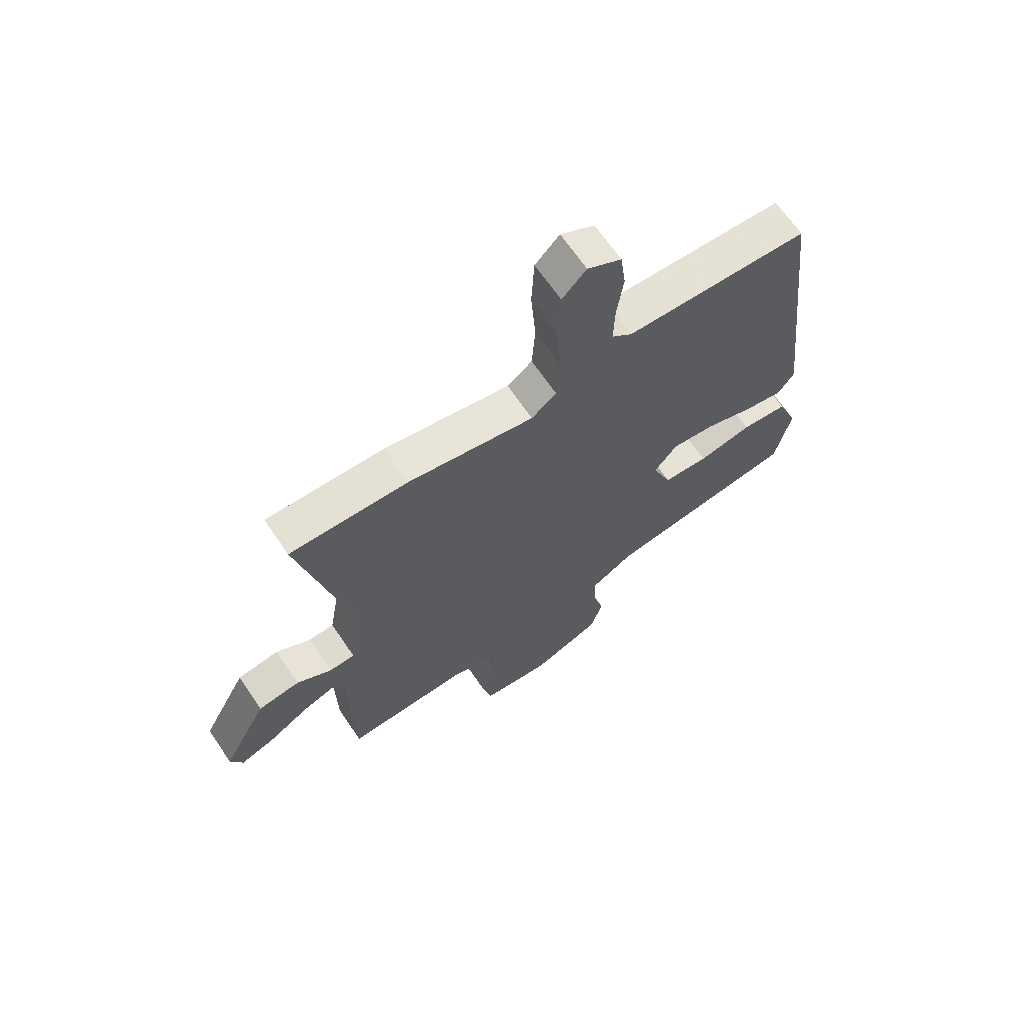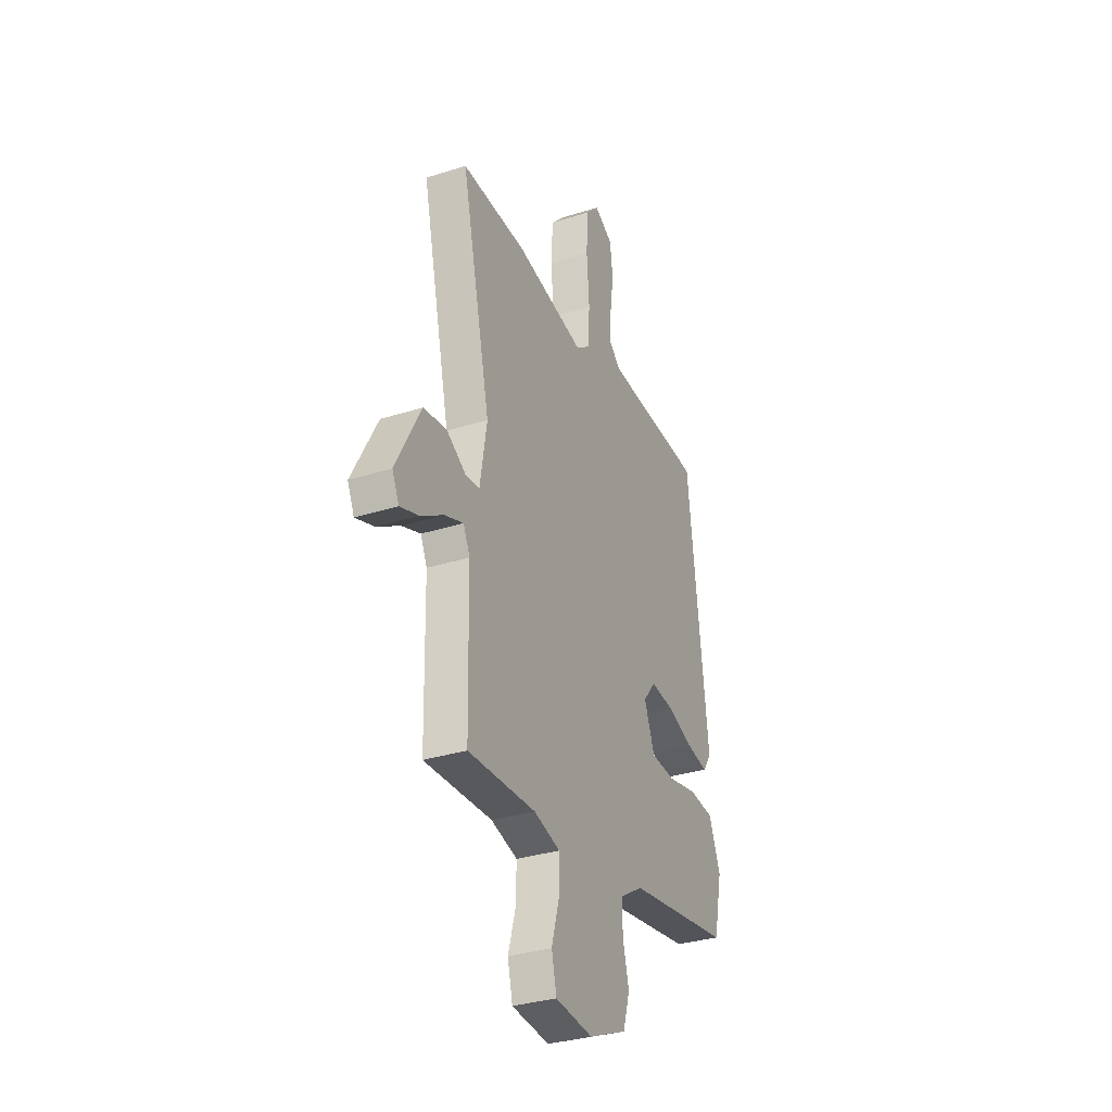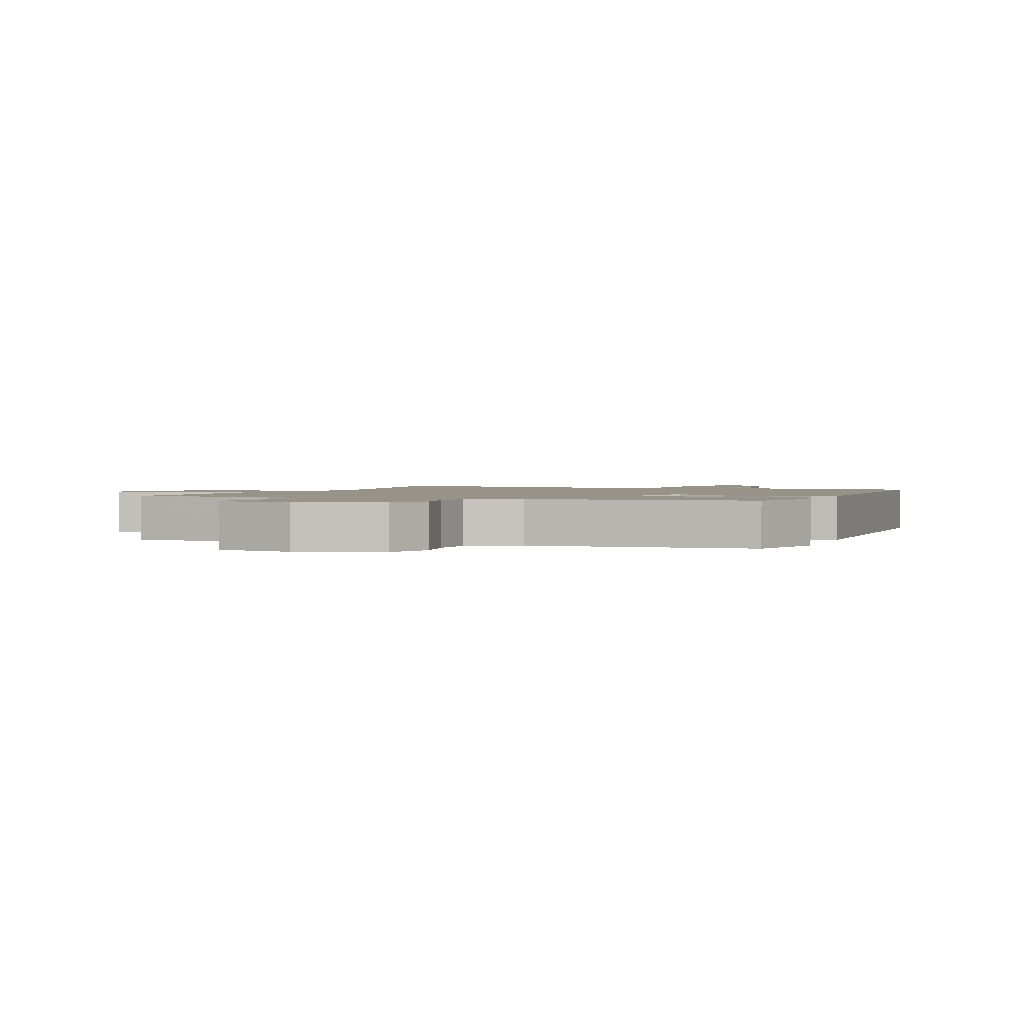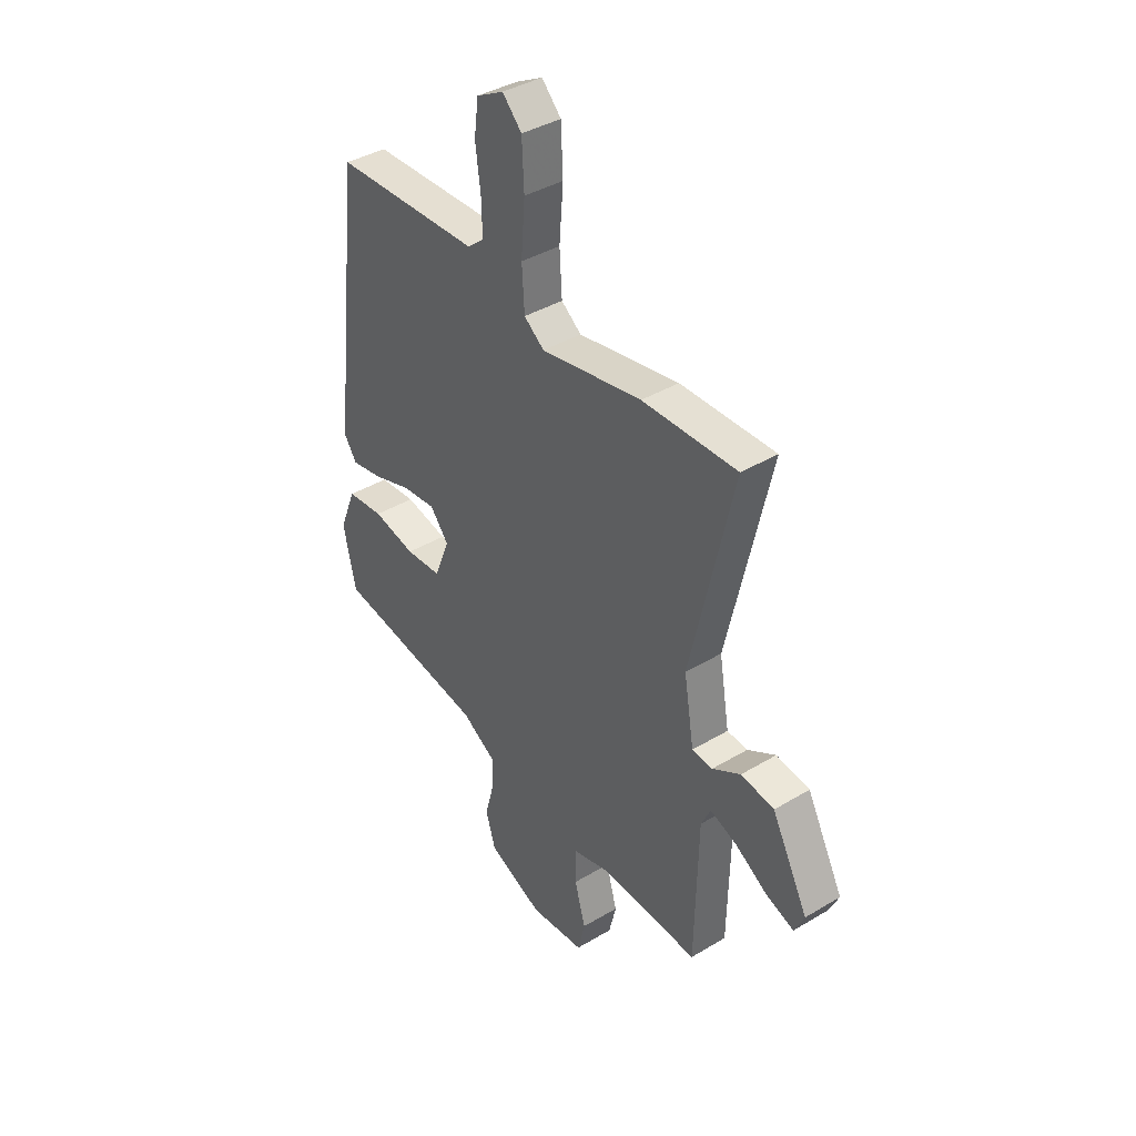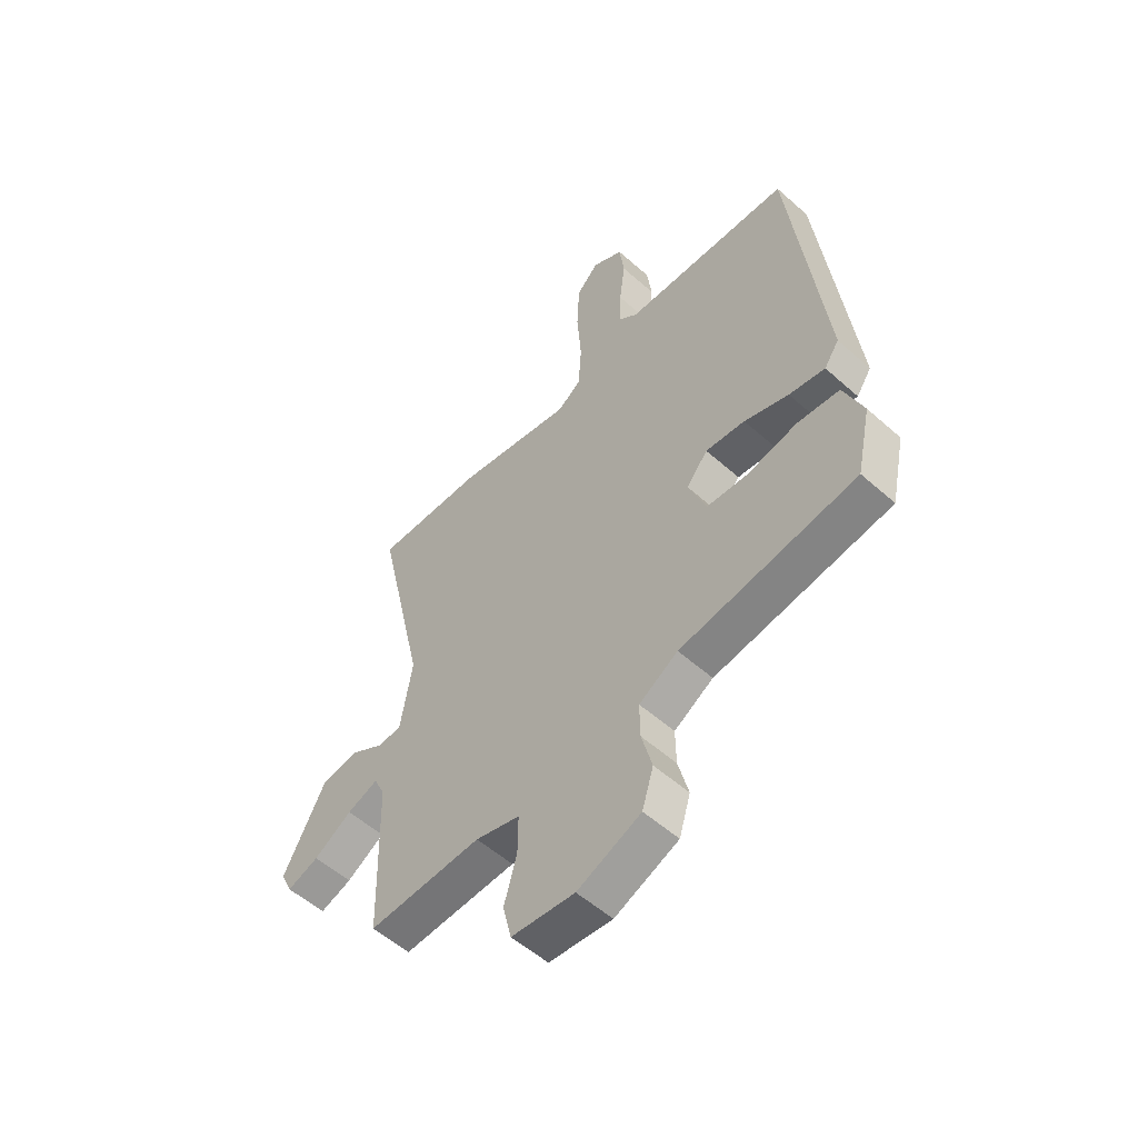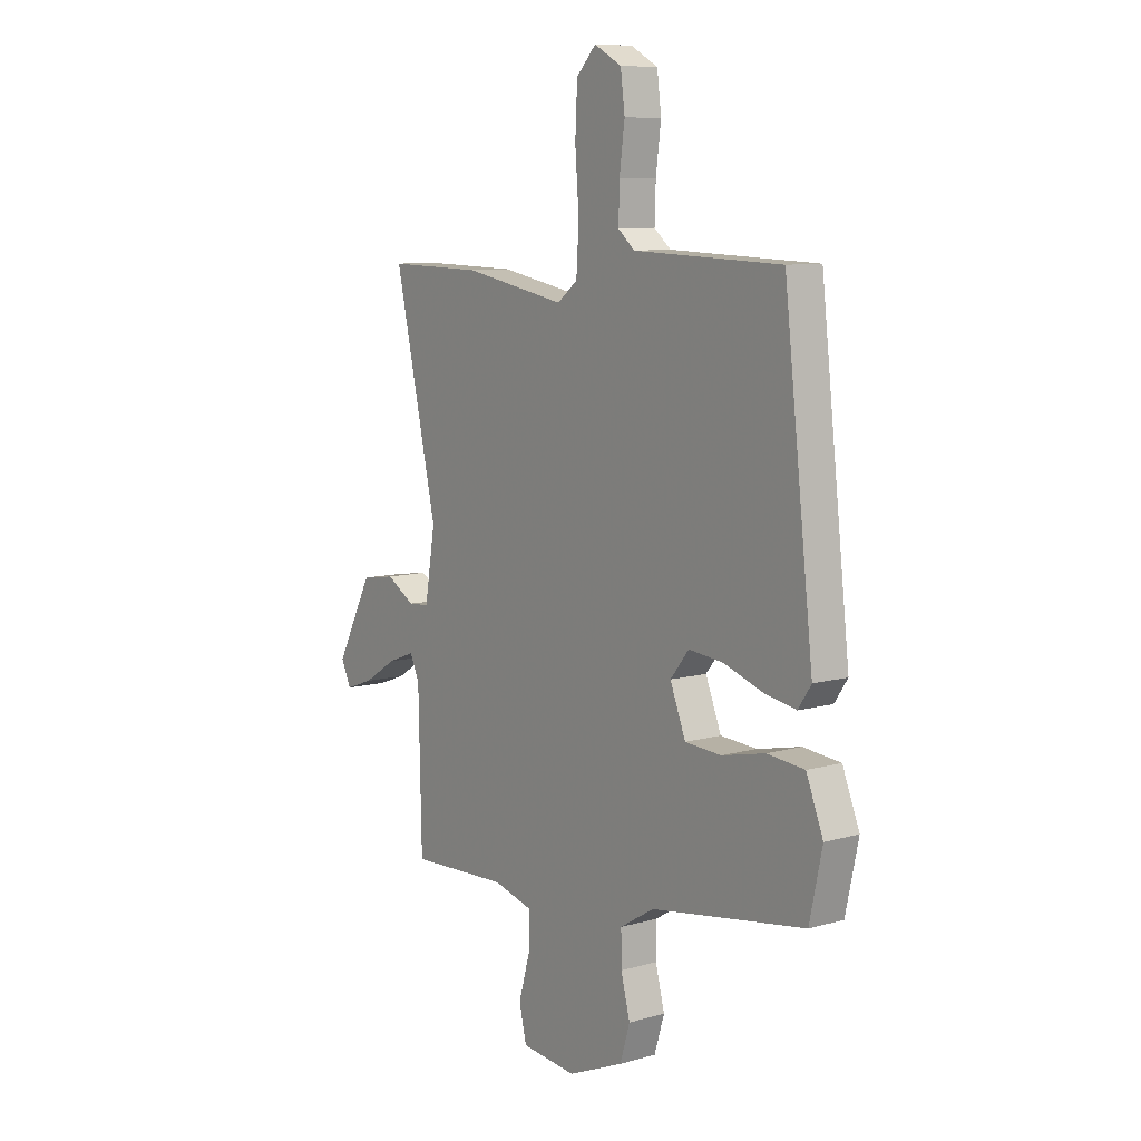
<metadata>
{"format":"obj","ext":"obj","renderer":"f3d","projection":"perspective","resolution":1024,"background":"white","views":[{"elev":66.7,"azim":145.9,"up":"+Z"},{"elev":-32.6,"azim":113.7,"up":"+Z"},{"elev":1.6,"azim":-154.2,"up":"+Y"},{"elev":39.3,"azim":53.2,"up":"+Z"},{"elev":-54.4,"azim":-133.3,"up":"+Z"},{"elev":9.1,"azim":-126.8,"up":"+Z"}]}
</metadata>
<code>
v 0.355 0.07 0.497
v 0.576 0.07 0.501
v 0.477 0.07 0.063
v 0.501 0.07 -0.08
v 0.549 0.07 -0.084
v 0.615 0.07 -0.045
v 0.693 0.07 -0.057
v 0.778 0.07 -0.218
v 0.755 0.07 -0.267
v 0.691 0.07 -0.244
v 0.614 0.07 -0.196
v 0.551 0.07 -0.172
v 0.529 0.07 -0.219
v 0.522 0.07 -0.535
v 0.292 0.07 -0.524
v 0.202 0.07 -0.548
v 0.203 0.07 -0.625
v 0.229 0.07 -0.716
v 0.212 0.07 -0.787
v 0.084 0.07 -0.799
v -0.045 0.07 -0.744
v -0.068 0.07 -0.669
v -0.047 0.07 -0.589
v -0.046 0.07 -0.518
v -0.125 0.07 -0.47
v -0.481 0.07 -0.413
v -0.51 0.07 -0.279
v -0.471 0.07 -0.182
v -0.385 0.07 -0.174
v -0.285 0.07 -0.196
v -0.201 0.07 -0.191
v -0.165 0.07 -0.101
v -0.208 0.07 -0.048
v -0.288 0.07 -0.056
v -0.378 0.07 -0.086
v -0.451 0.07 -0.099
v -0.481 0.07 -0.055
v -0.413 0.07 0.529
v -0.072 0.07 0.54
v -0.034 0.07 0.572
v -0.036 0.07 0.647
v -0.048 0.07 0.737
v -0.038 0.07 0.813
v 0.025 0.07 0.847
v 0.07 0.07 0.8
v 0.075 0.07 0.7
v 0.066 0.07 0.584
v 0.072 0.07 0.49
v 0.119 0.07 0.454
v 0.355 0 0.497
v 0.576 0 0.501
v 0.477 0 0.063
v 0.501 0 -0.08
v 0.549 0 -0.084
v 0.615 0 -0.045
v 0.693 0 -0.057
v 0.778 0 -0.218
v 0.755 0 -0.267
v 0.691 0 -0.244
v 0.614 0 -0.196
v 0.551 0 -0.172
v 0.529 0 -0.219
v 0.522 0 -0.535
v 0.292 0 -0.524
v 0.202 0 -0.548
v 0.203 0 -0.625
v 0.229 0 -0.716
v 0.212 0 -0.787
v 0.084 0 -0.799
v -0.045 0 -0.744
v -0.068 0 -0.669
v -0.047 0 -0.589
v -0.046 0 -0.518
v -0.125 0 -0.47
v -0.481 0 -0.413
v -0.51 0 -0.279
v -0.471 0 -0.182
v -0.385 0 -0.174
v -0.285 0 -0.196
v -0.201 0 -0.191
v -0.165 0 -0.101
v -0.208 0 -0.048
v -0.288 0 -0.056
v -0.378 0 -0.086
v -0.451 0 -0.099
v -0.481 0 -0.055
v -0.413 0 0.529
v -0.072 0 0.54
v -0.034 0 0.572
v -0.036 0 0.647
v -0.048 0 0.737
v -0.038 0 0.813
v 0.025 0 0.847
v 0.07 0 0.8
v 0.075 0 0.7
v 0.066 0 0.584
v 0.072 0 0.49
v 0.119 0 0.454
f 45 46 47
f 44 45 47
f 43 44 47
f 42 43 47
f 41 42 47
f 40 41 47 48
f 39 40 48
f 39 48 49
f 38 39 49
f 37 38 49
f 36 37 49
f 35 36 49
f 34 35 49
f 28 29 30
f 27 28 30
f 26 27 30
f 25 26 30
f 24 25 30 31
f 21 22 23
f 20 21 23
f 19 20 23
f 18 19 23
f 17 18 23
f 16 17 23 24
f 24 31 32
f 16 24 32
f 15 16 32
f 9 10 11
f 8 9 11
f 7 8 11
f 6 7 11
f 5 6 11
f 4 5 11 12
f 1 2 3
f 49 1 3
f 34 49 3
f 33 34 3
f 15 32 33
f 14 15 33
f 13 14 33
f 4 12 13 33
f 3 4 33
f 96 95 94
f 96 94 93
f 96 93 92
f 96 92 91
f 96 91 90
f 97 96 90 89
f 97 89 88
f 98 97 88
f 98 88 87
f 98 87 86
f 98 86 85
f 98 85 84
f 98 84 83
f 79 78 77
f 79 77 76
f 79 76 75
f 79 75 74
f 80 79 74 73
f 72 71 70
f 72 70 69
f 72 69 68
f 72 68 67
f 72 67 66
f 73 72 66 65
f 81 80 73
f 81 73 65
f 81 65 64
f 60 59 58
f 60 58 57
f 60 57 56
f 60 56 55
f 60 55 54
f 61 60 54 53
f 52 51 50
f 52 50 98
f 52 98 83
f 52 83 82
f 82 81 64
f 82 64 63
f 82 63 62
f 82 62 61 53
f 82 53 52
f 1 50 51 2
f 2 51 52 3
f 3 52 53 4
f 4 53 54 5
f 5 54 55 6
f 6 55 56 7
f 7 56 57 8
f 8 57 58 9
f 9 58 59 10
f 10 59 60 11
f 11 60 61 12
f 12 61 62 13
f 13 62 63 14
f 14 63 64 15
f 15 64 65 16
f 16 65 66 17
f 17 66 67 18
f 18 67 68 19
f 19 68 69 20
f 20 69 70 21
f 21 70 71 22
f 22 71 72 23
f 23 72 73 24
f 24 73 74 25
f 25 74 75 26
f 26 75 76 27
f 27 76 77 28
f 28 77 78 29
f 29 78 79 30
f 30 79 80 31
f 31 80 81 32
f 32 81 82 33
f 33 82 83 34
f 34 83 84 35
f 35 84 85 36
f 36 85 86 37
f 37 86 87 38
f 38 87 88 39
f 39 88 89 40
f 40 89 90 41
f 41 90 91 42
f 42 91 92 43
f 43 92 93 44
f 44 93 94 45
f 45 94 95 46
f 46 95 96 47
f 47 96 97 48
f 48 97 98 49
f 49 98 50 1

</code>
